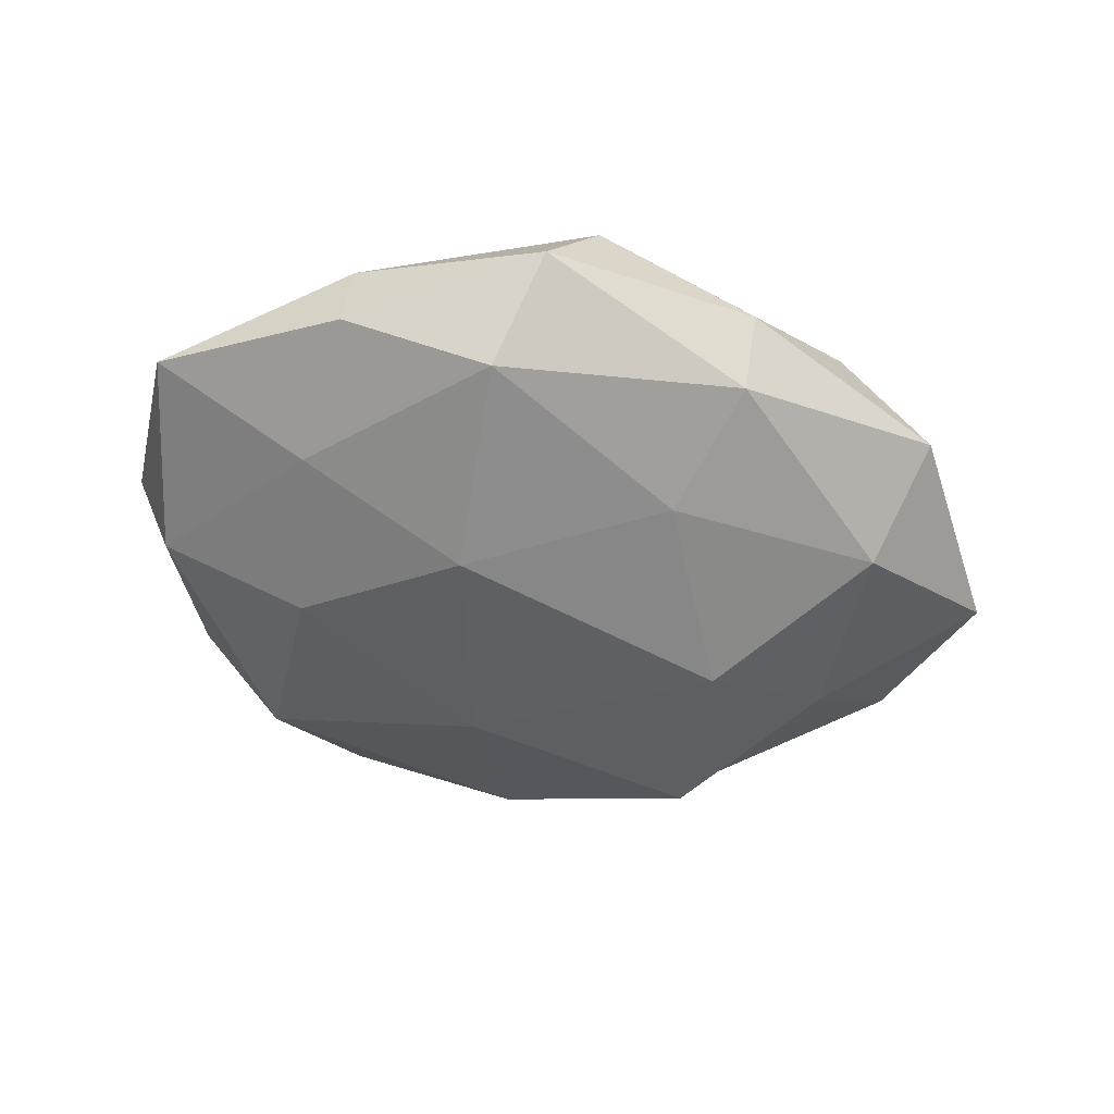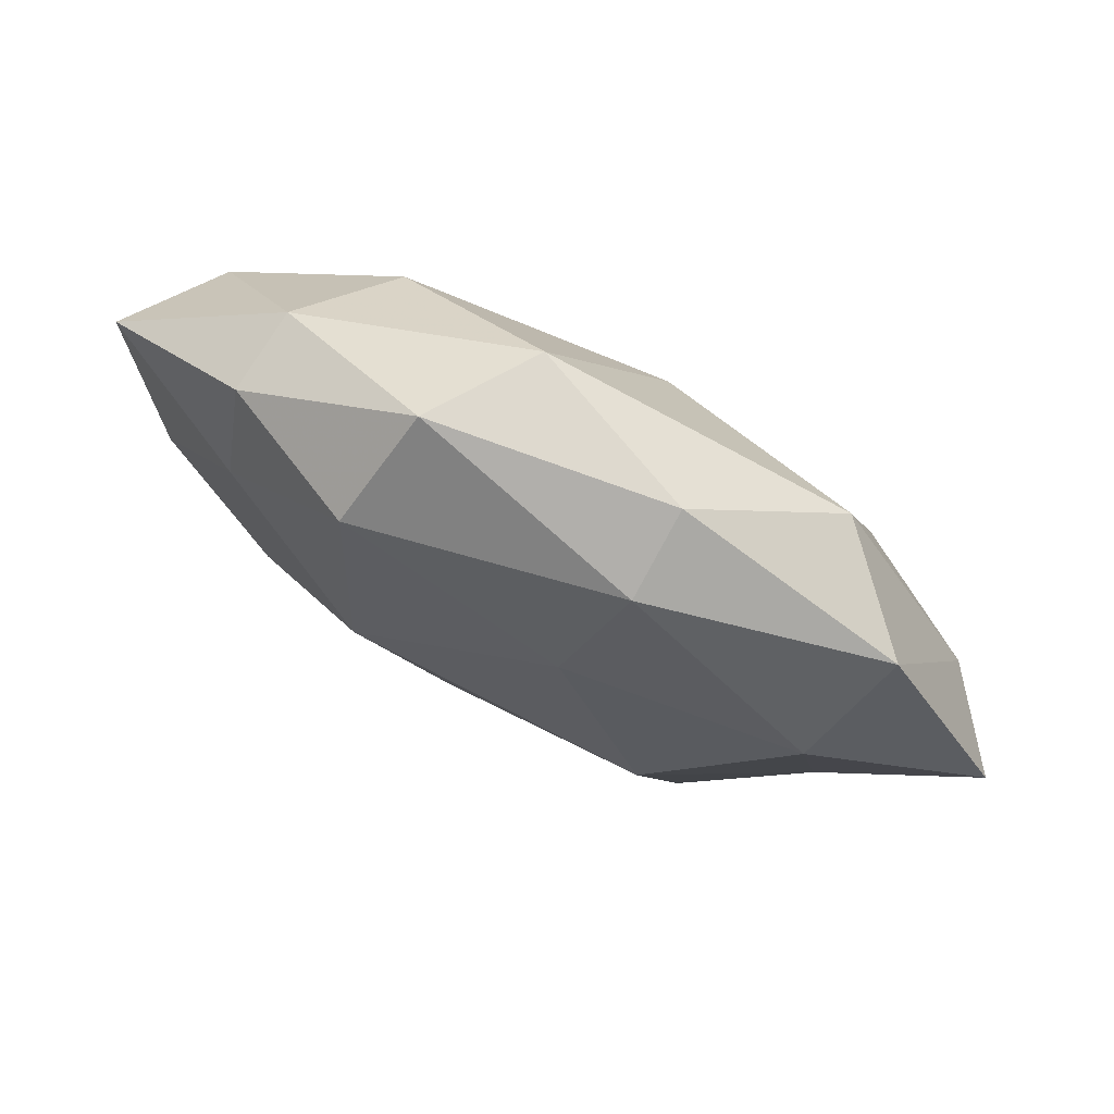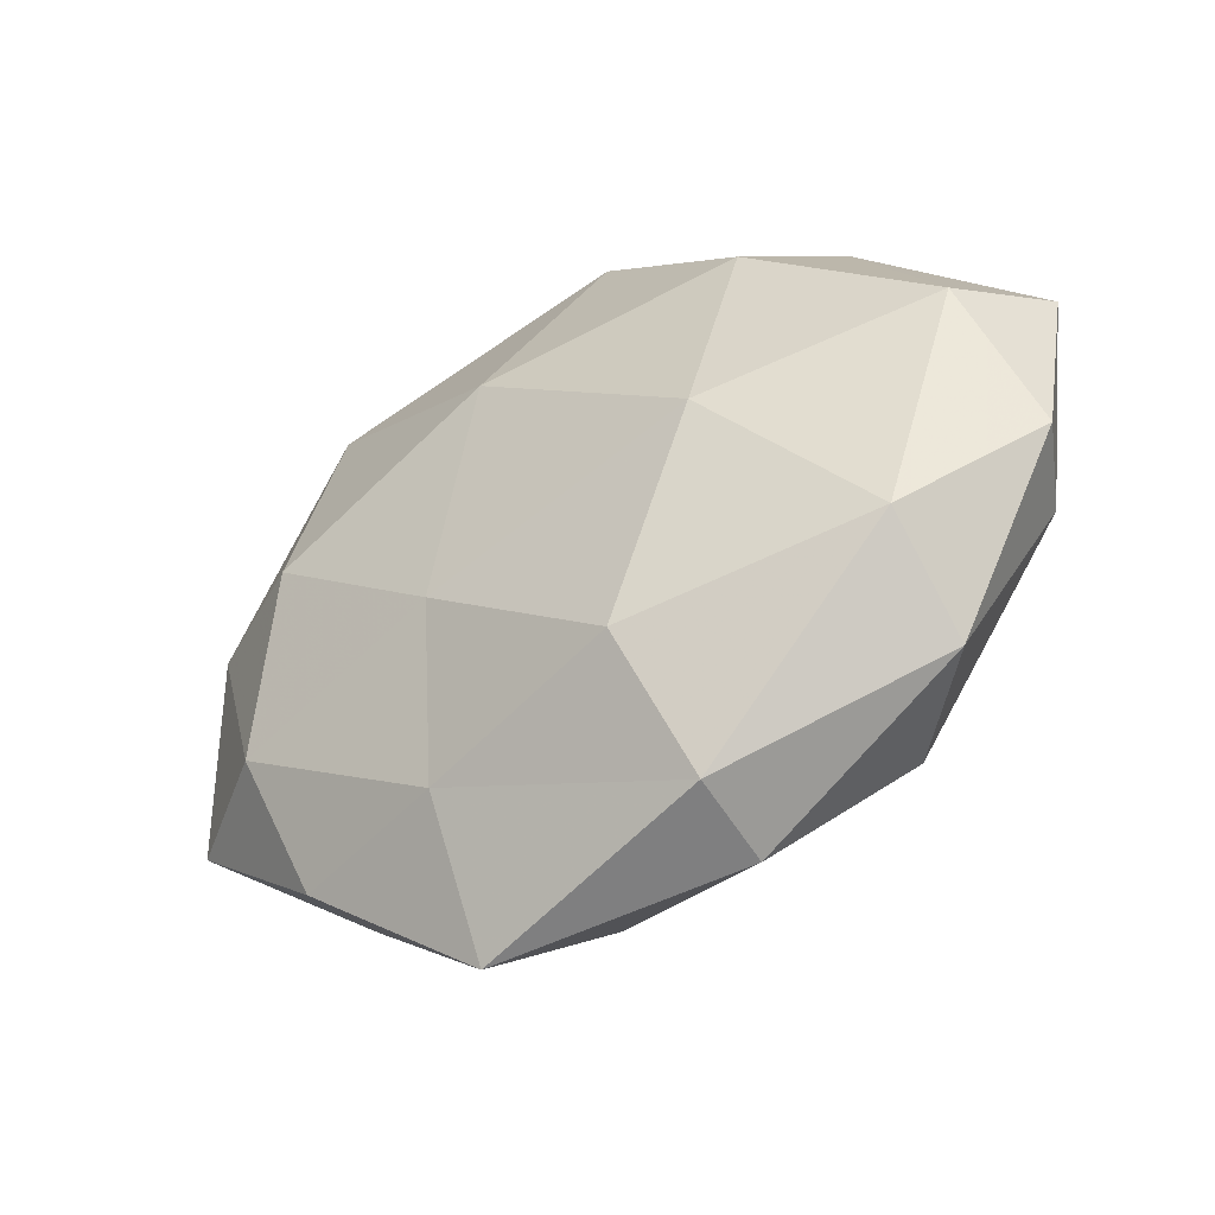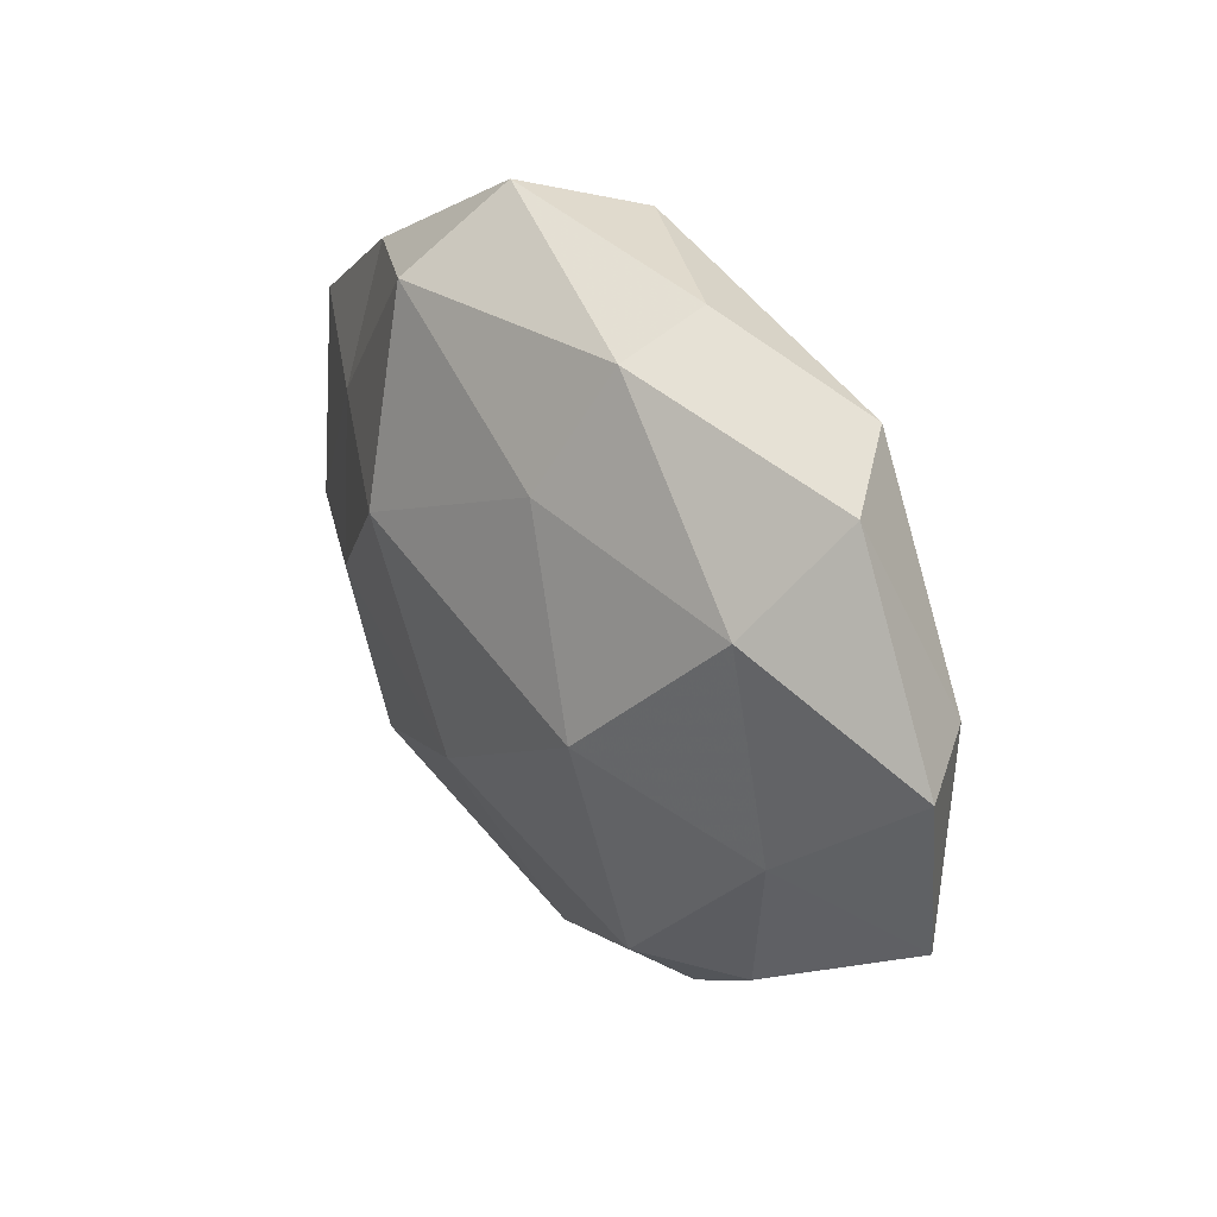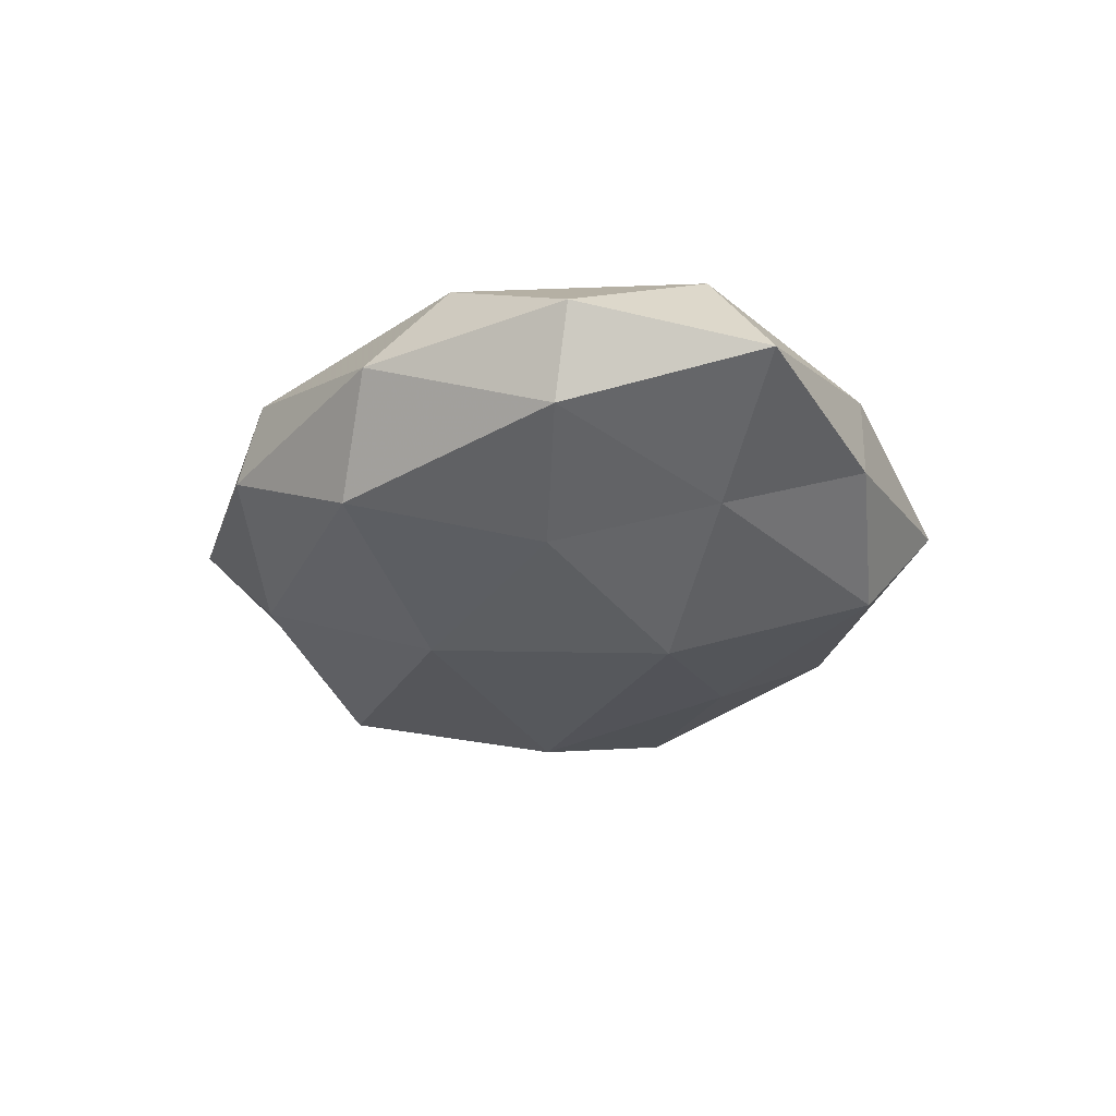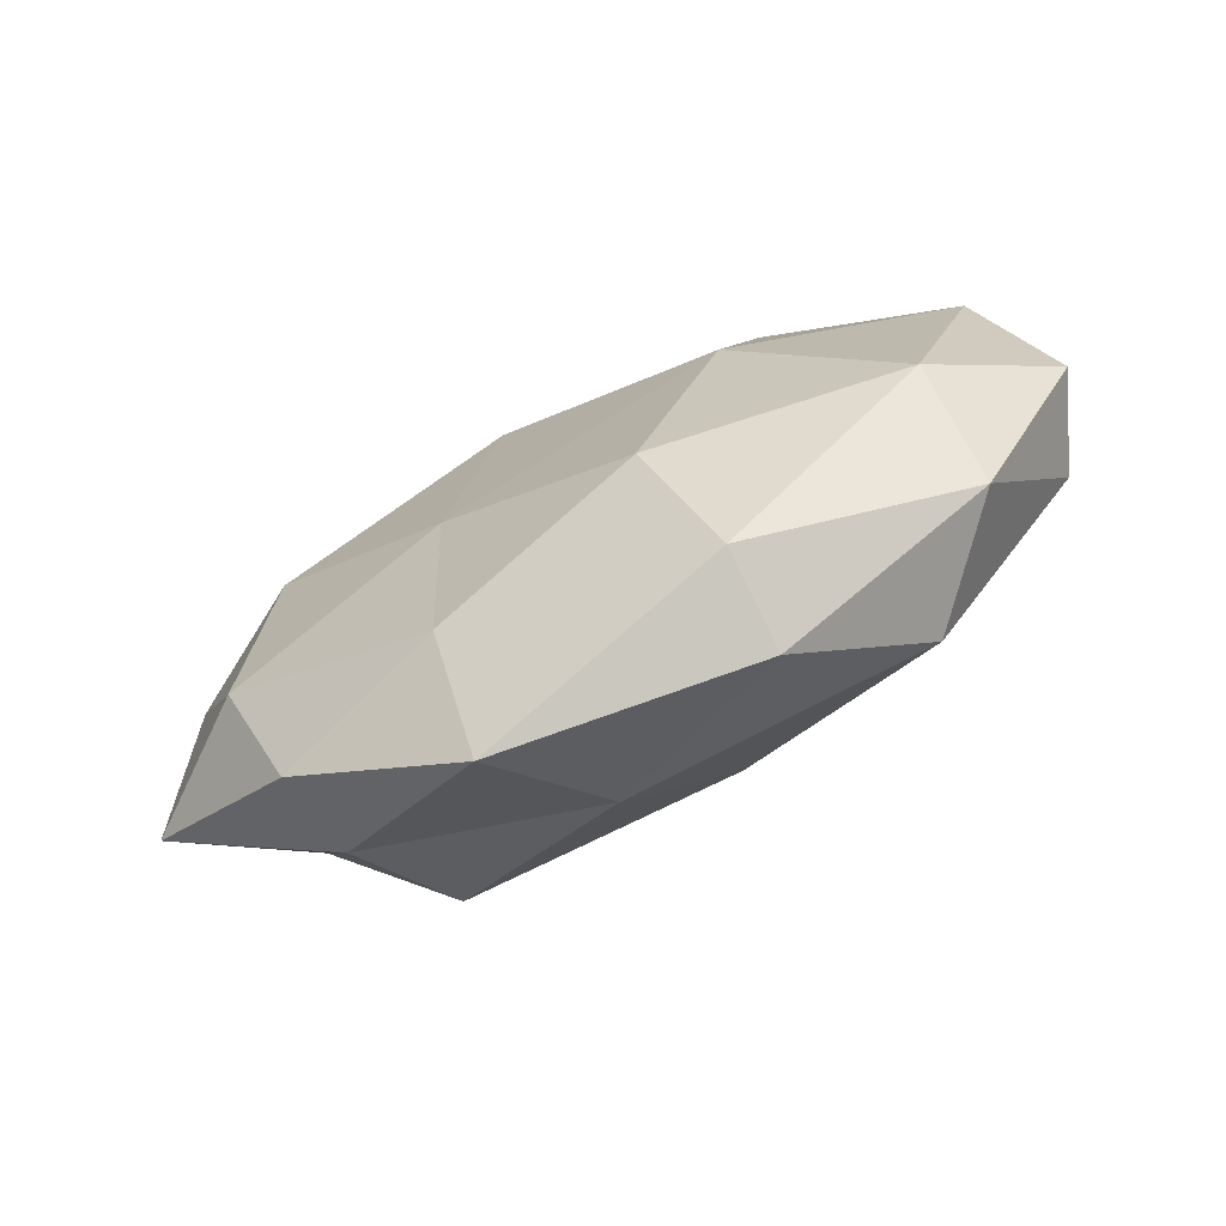
<metadata>
{"format":"obj","ext":"obj","renderer":"f3d","projection":"perspective","resolution":1024,"background":"white","views":[{"elev":-50.5,"azim":163.7,"up":"+Z"},{"elev":78.0,"azim":-153.1,"up":"+Y"},{"elev":-44.0,"azim":32.8,"up":"+Y"},{"elev":32.7,"azim":-125.2,"up":"+Y"},{"elev":-27.6,"azim":82.8,"up":"+Z"},{"elev":-76.0,"azim":26.9,"up":"+Y"}]}
</metadata>
<code>
v -0.036 -0.03204 0.00573
v -0.01478 0.03721 -0.008934
v -0.02703 -0.02626 -0.0161
v -0.0432 0.0303 -0.0009165
v -0.03477 0.006864 0.01704
v 0.05425 -0.007316 0.00256
v 0.0141 0.01058 -0.02195
v -0.005929 0.0192 0.01943
v -0.01536 -0.03097 0.0122
v 0.01325 0.04568 -0.003095
v -0.03148 0.03161 0.01161
v 0.03085 -0.006803 -0.01619
v 0.03417 0.03175 0.003973
v -0.01536 0.04111 0.001543
v -0.05506 -0.01641 0.001824
v -0.01477 -0.04838 0.002524
v -0.005644 -0.03935 -0.009944
v -0.04082 -0.01582 0.0128
v -0.04161 -0.009089 -0.009412
v 0.02166 -0.0003991 0.01998
v 0.01714 0.03587 -0.01514
v 0.03512 0.03147 -0.006428
v 0.005206 0.04209 0.01006
v 0.01541 -0.04426 -0.002359
v 0.04934 -0.008185 -0.00823
v -0.01282 -0.009546 0.01805
v 0.0482 0.01011 0.01036
v 0.04072 -0.02972 0.000197
v -0.009944 0.02221 -0.01657
v 0.02584 0.02539 0.01522
v 0.01541 -0.04172 0.009138
v 0.0104 -0.02595 0.01815
v 0.03546 0.01352 -0.01204
v 0.004687 -0.01849 -0.01883
v -0.03404 -0.03138 -0.004545
v 0.02956 -0.03112 -0.01191
v -0.05046 0.00765 0.00757
v -0.02257 -0.0001736 -0.0207
v 0.05545 0.01621 -0.002572
v -0.03867 0.01808 -0.01232
v -0.05916 0.007261 -0.003472
v 0.03984 -0.01964 0.01226
f 5 8 11
f 4 14 2
f 10 2 14
f 11 14 4
f 9 1 16
f 18 1 9
f 18 15 1
f 21 2 10
f 10 13 22
f 22 21 10
f 8 23 11
f 23 13 10
f 14 23 10
f 11 23 14
f 17 24 16
f 5 26 8
f 5 18 26
f 18 9 26
f 26 20 8
f 25 6 28
f 21 29 2
f 7 29 21
f 8 20 30
f 8 30 23
f 23 30 13
f 27 13 30
f 30 20 27
f 9 16 31
f 31 16 24
f 24 28 31
f 26 9 32
f 26 32 20
f 32 9 31
f 12 7 33
f 7 21 33
f 33 21 22
f 12 33 25
f 12 34 7
f 34 17 3
f 1 15 35
f 35 16 1
f 3 17 35
f 17 16 35
f 35 19 3
f 15 19 35
f 36 24 17
f 12 25 36
f 36 28 24
f 25 28 36
f 12 36 34
f 36 17 34
f 11 4 37
f 5 11 37
f 5 37 18
f 37 15 18
f 38 3 19
f 7 38 29
f 34 3 38
f 34 38 7
f 39 22 13
f 25 39 6
f 6 39 27
f 39 13 27
f 33 22 39
f 33 39 25
f 4 2 40
f 40 2 29
f 38 19 40
f 29 38 40
f 15 41 19
f 37 4 41
f 37 41 15
f 41 4 40
f 40 19 41
f 27 42 6
f 20 42 27
f 28 6 42
f 28 42 31
f 20 32 42
f 31 42 32

</code>
